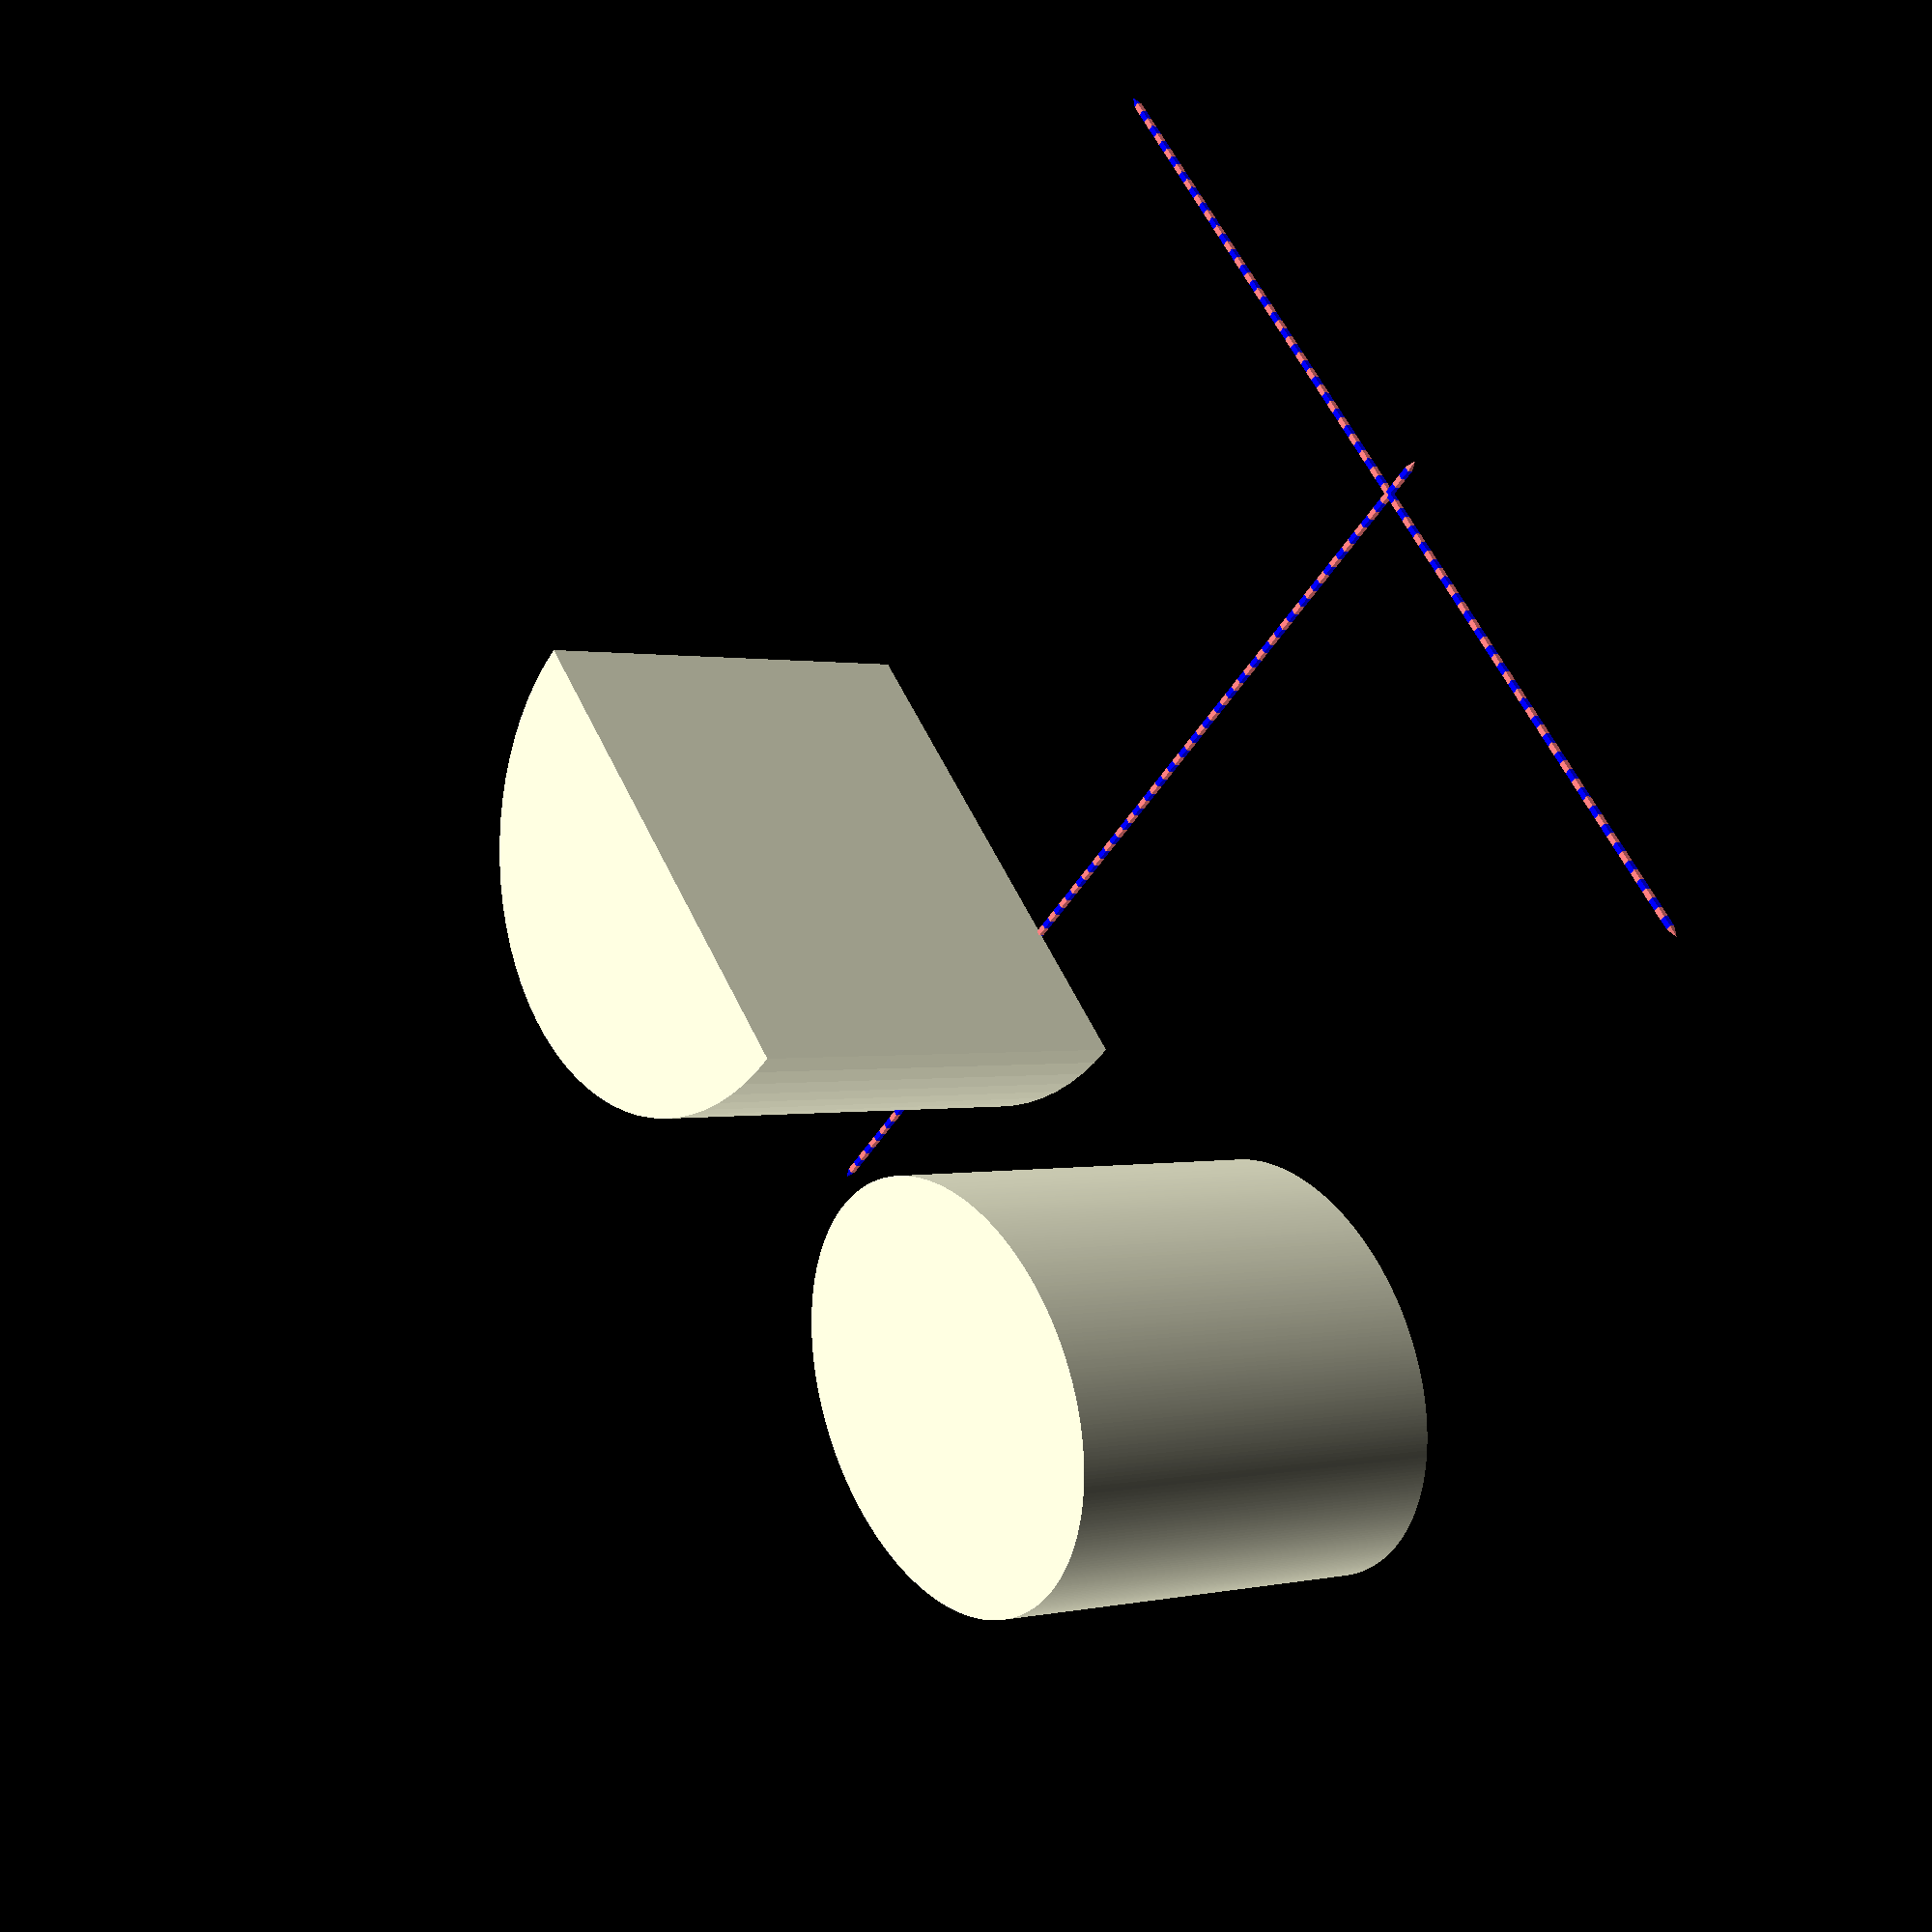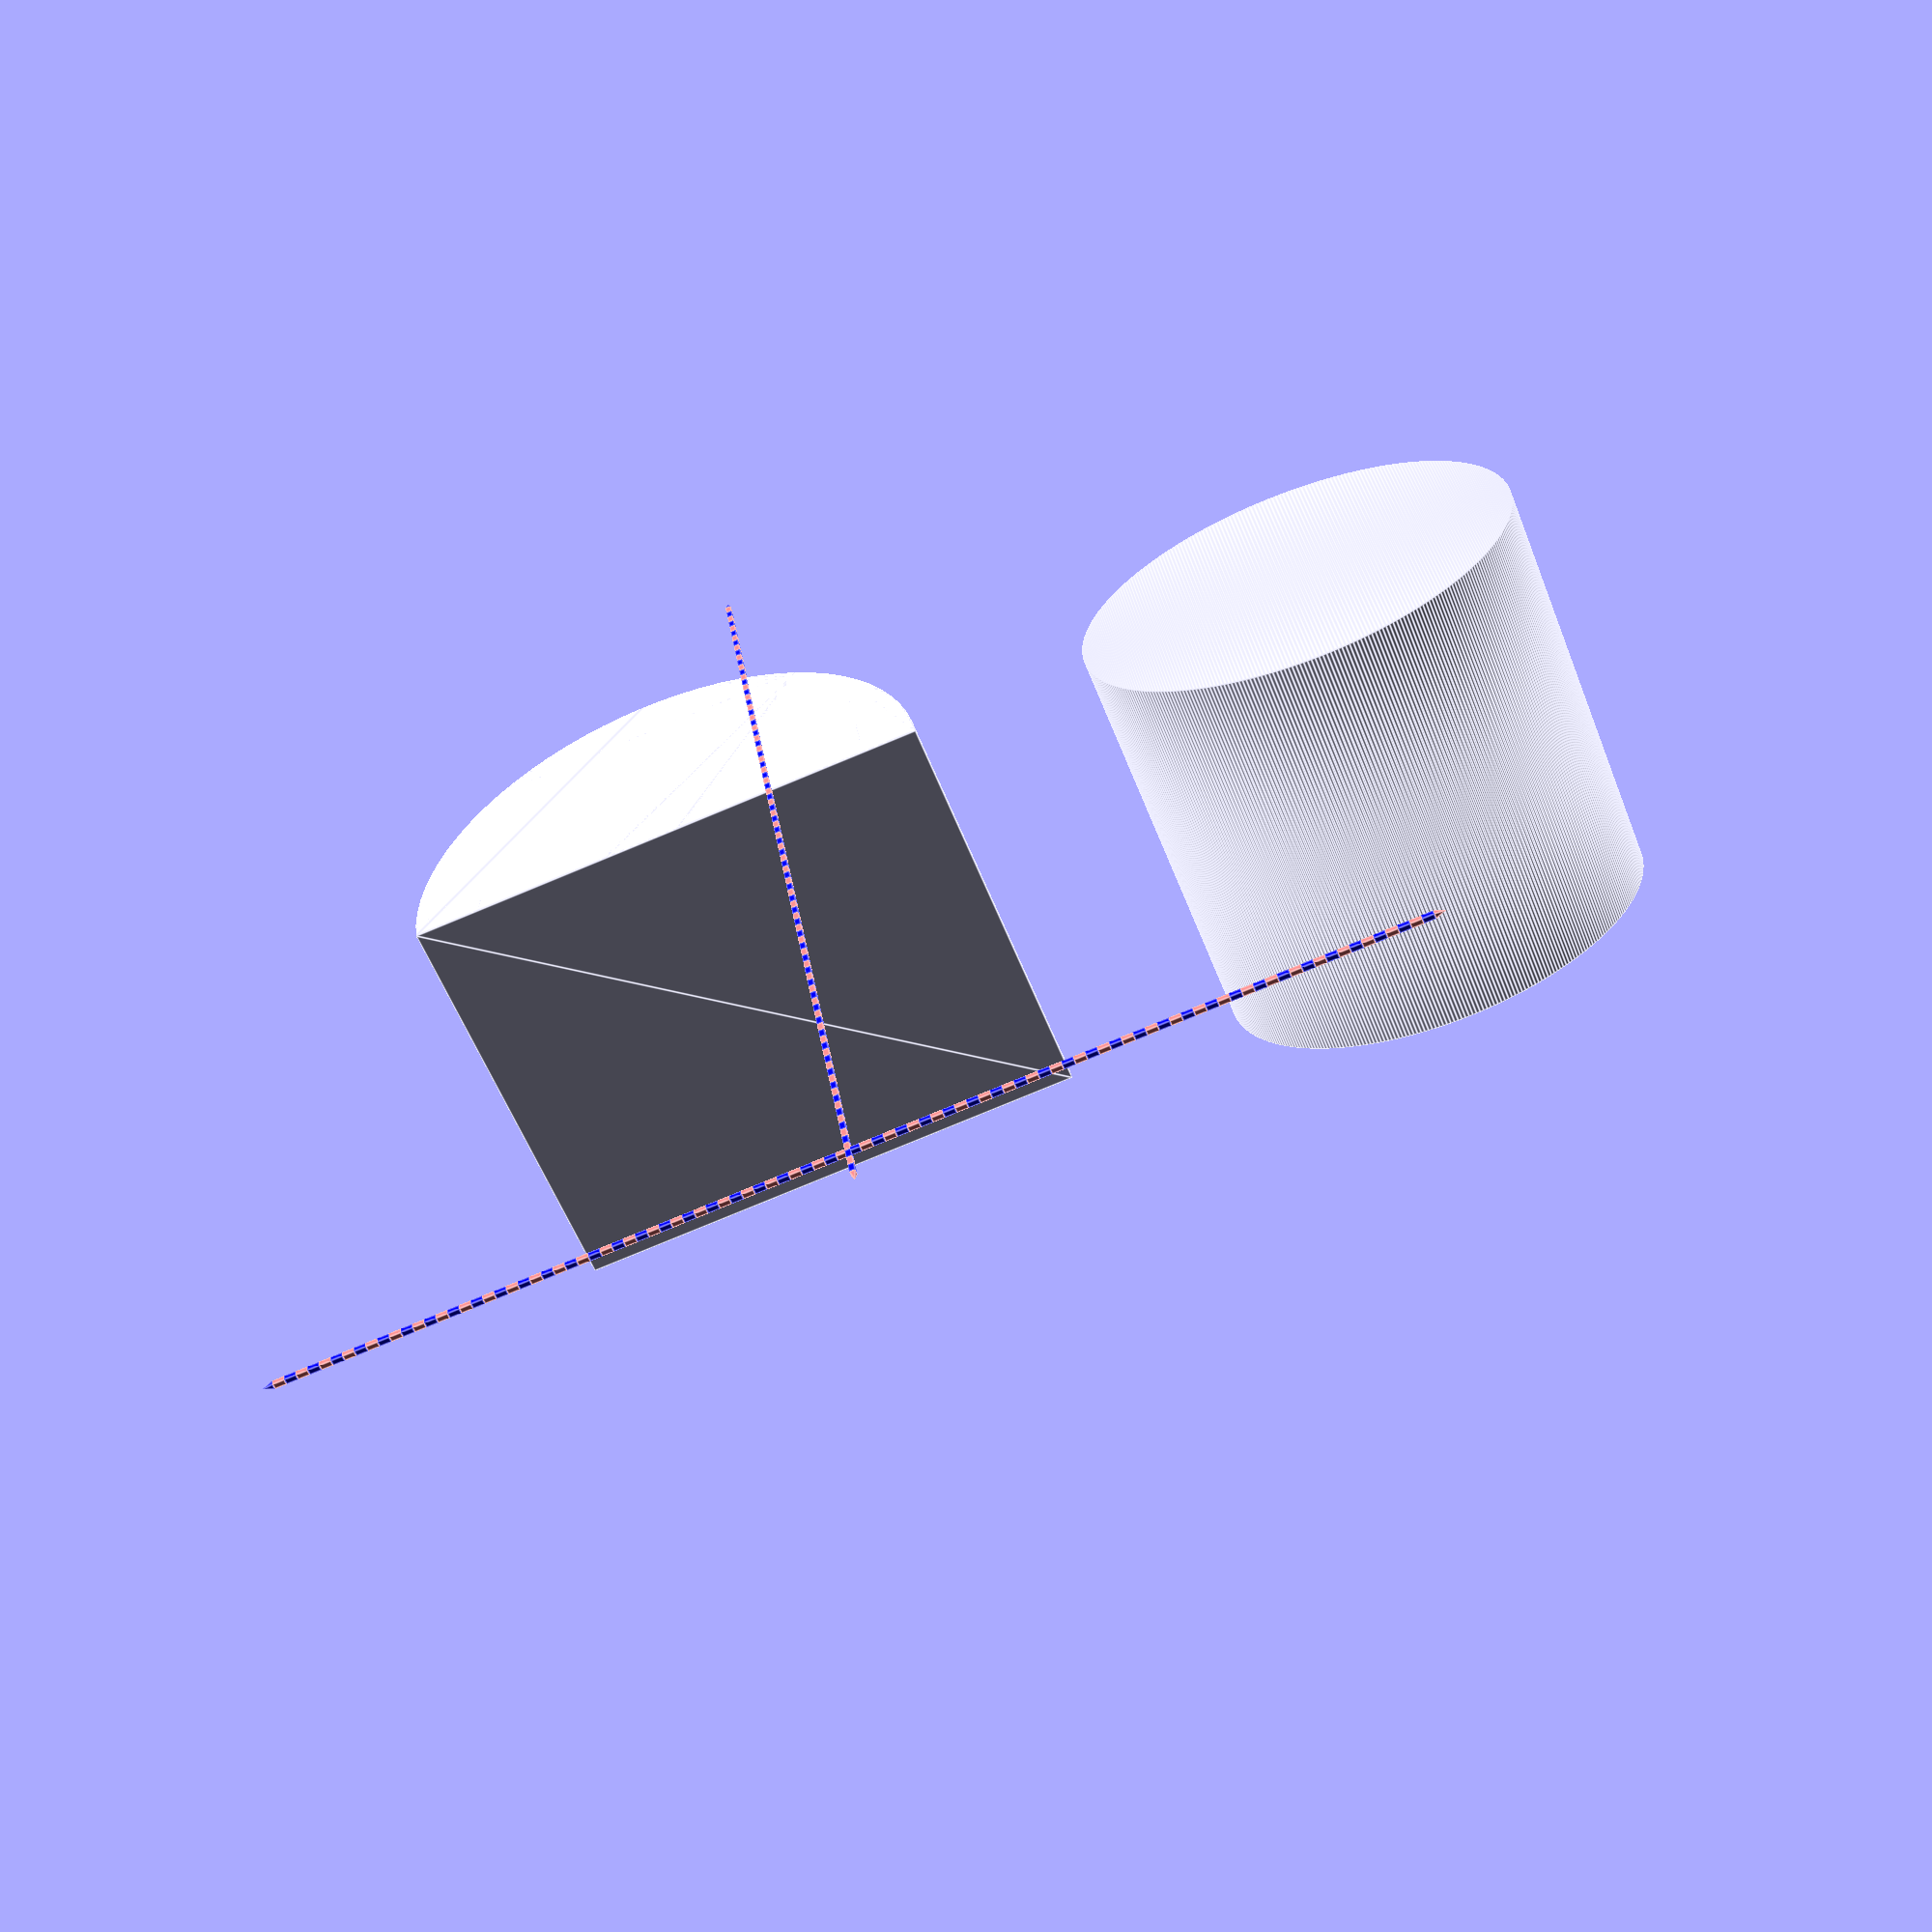
<openscad>
module rule(s,dir=[1,0,0],c1=[1,0.5,0.5],c2=[0,0,1]) {
    l = floor(s);
    r_to(dir)
    scale(1/l)
    for(i=[0:l-1]) {
       colour(i,c1,c2) %
       if(i==0)
         translate([l,0,0]) rotate([0,-90,0]) tip(l);
       else if(i==l-1) // the last tip may longer than 1
         translate([i*l,0,0]) rotate([0,90,0]) tip(l*(1+s-l));
       else if(!i%10 && i!=0) translate([i*l,0,0])
         translate([l-l/4,0,-l/8]) linear_extrude(height=l/4)
            rotate(90) text(str(i),halign="center",size=l/2);
       else
         translate([(i+0.5)*l,0,0]) cube([l,l/2,l/2],center=true);
    }
    module tip(s)
        linear_extrude(height=s, scale=0.01) square(l/2,center=true);
    module colour(i,c1,c2)
        if(i%2) color(c2) children();
        else    color(c1) children();
    module r_to(d) // rotate_from_to
       if(norm(d)<1e-16) rotate([0,-90,0]) children();
       else mirror(d/norm(d)+[1,0,0]) mirror([1,0,0]) children();
}

translate([0,-9,0])
{
rule(100,dir=[1,0,0]);
}
translate([50,-13,0])
{
rule(100,dir=[0,1,0]);
}

use <MCAD/regular_shapes.scad>
linear_extrude(height=40){
    // hole height is 38
    // going for block height of 35
    offset(r=3)pentagon(15);
}
translate([50,0,0]){
    linear_extrude(height=40){
        // hole height is 38
        // going for block height of 35
        offset(r=3)triangle(20);
    }
}
translate([0,50,0]){
    linear_extrude(height=40){
        resize([40,30])circle(d=1000,$fa=1);
    }
}
translate([60,50,0]){
    intersection(){
        linear_extrude(height=40)
            circle(d=48,$fa=1);
        linear_extrude(height=40)
            translate([-24,0,0])
                square(48);
    }
}
</openscad>
<views>
elev=359.3 azim=229.7 roll=48.8 proj=p view=solid
elev=56.1 azim=8.6 roll=200.9 proj=p view=edges
</views>
